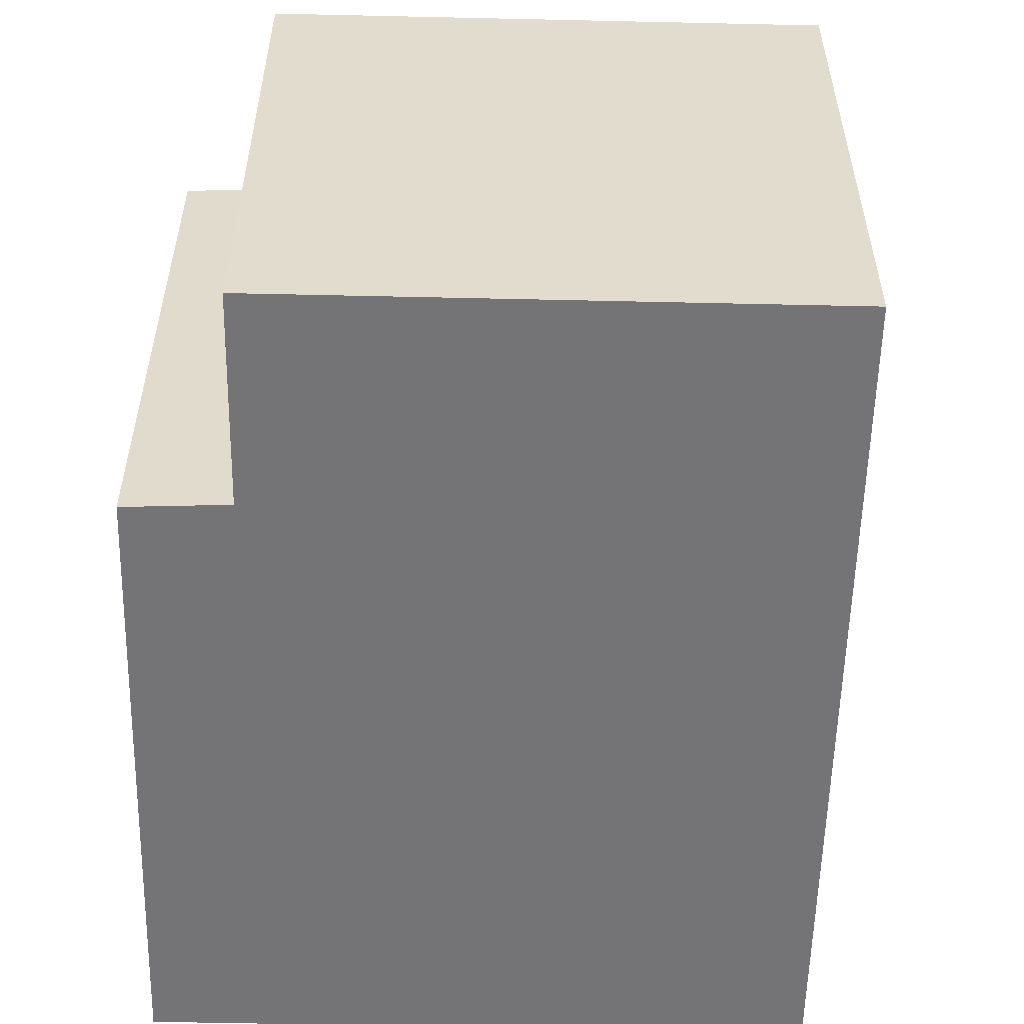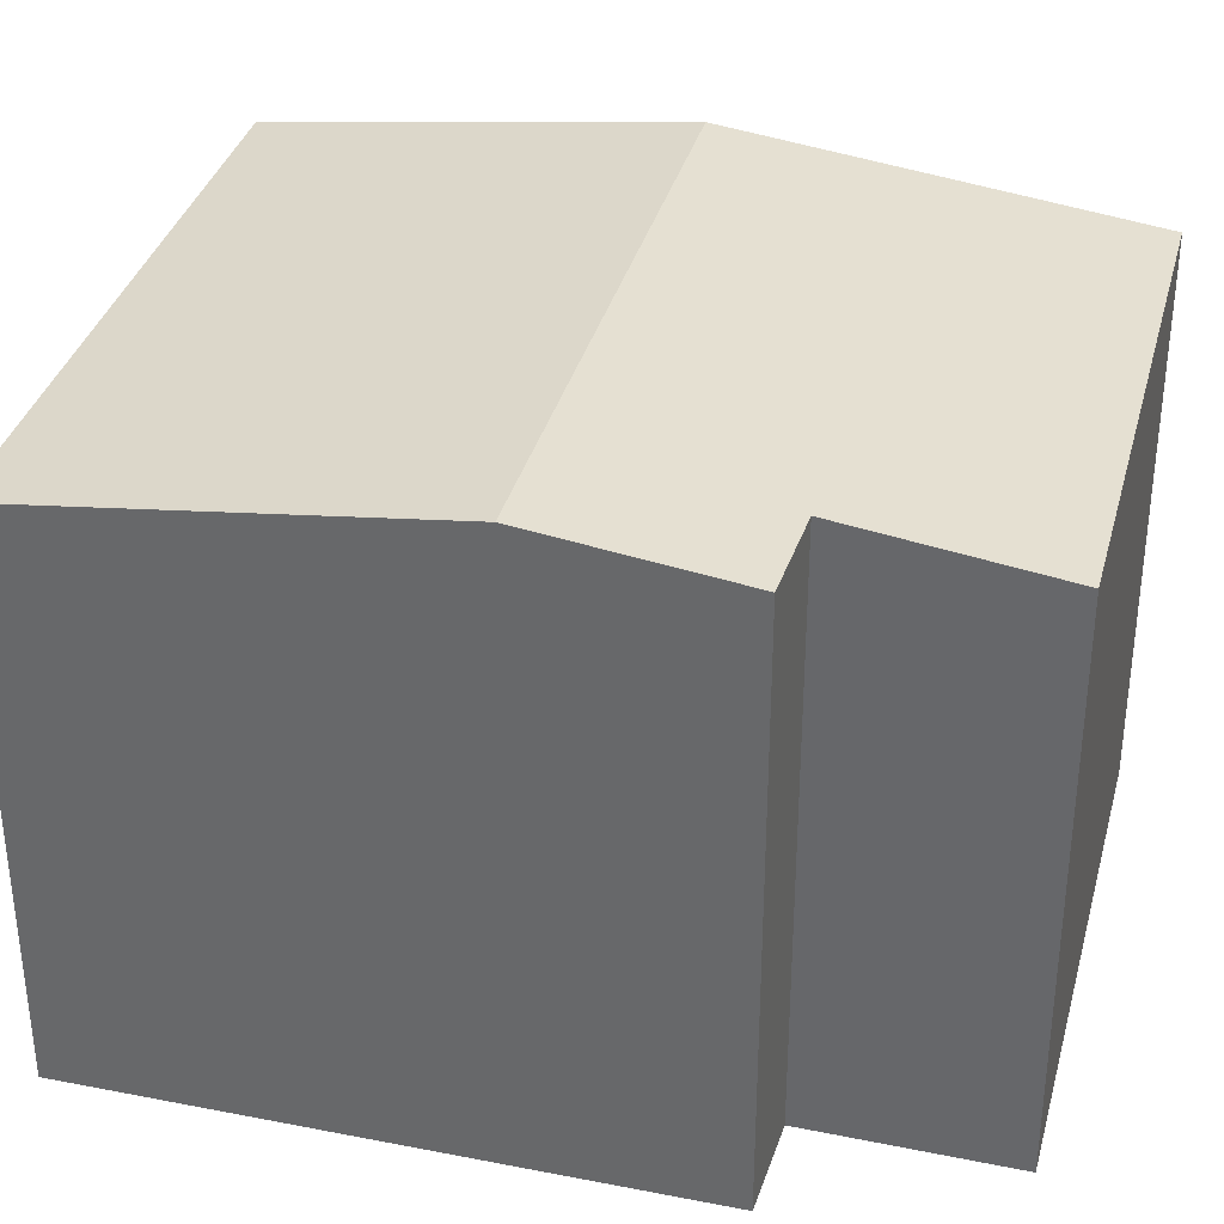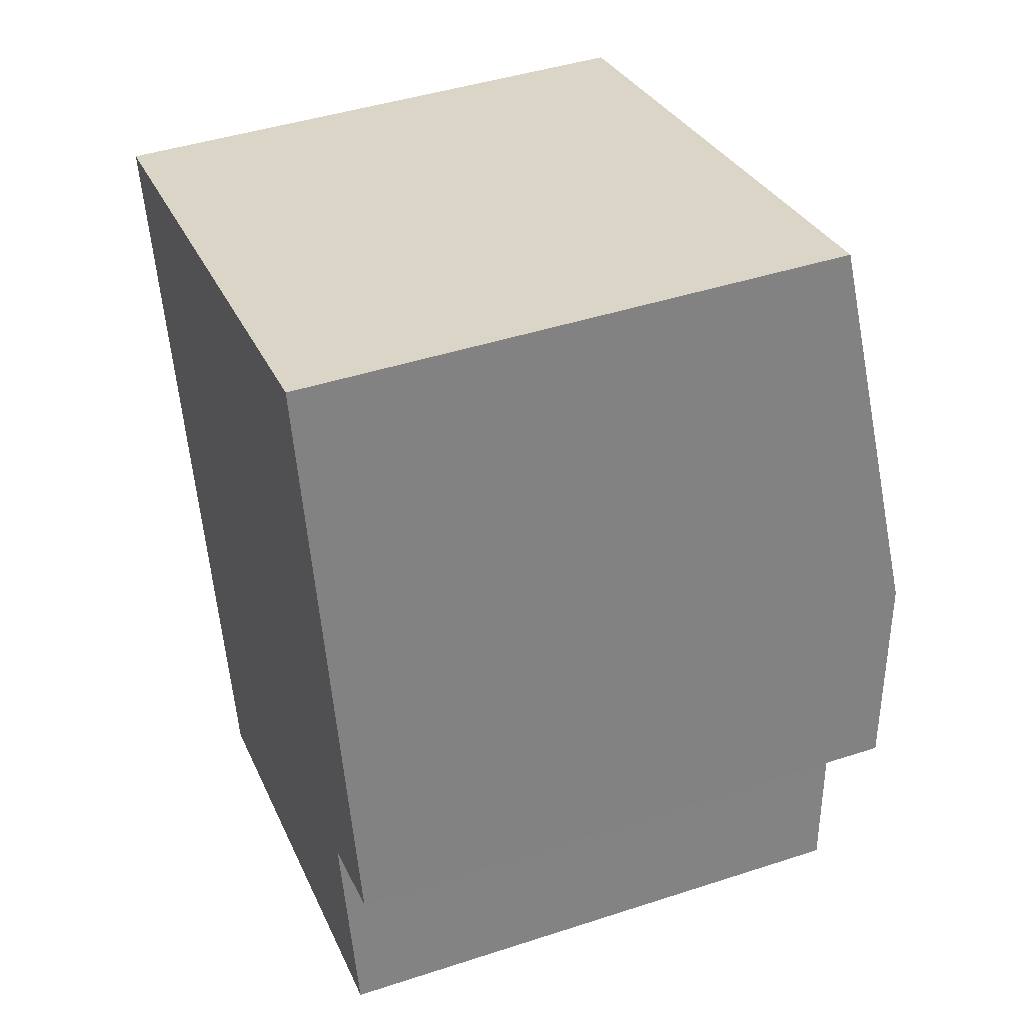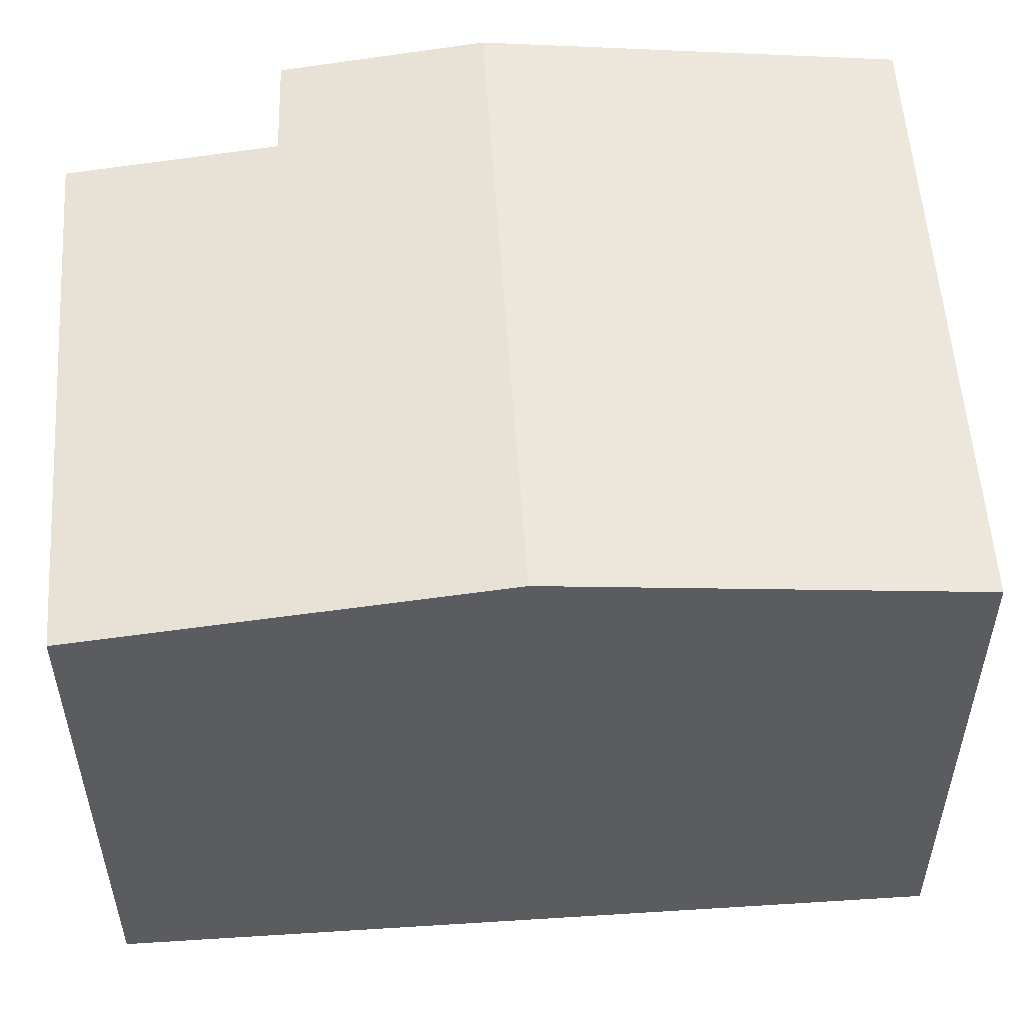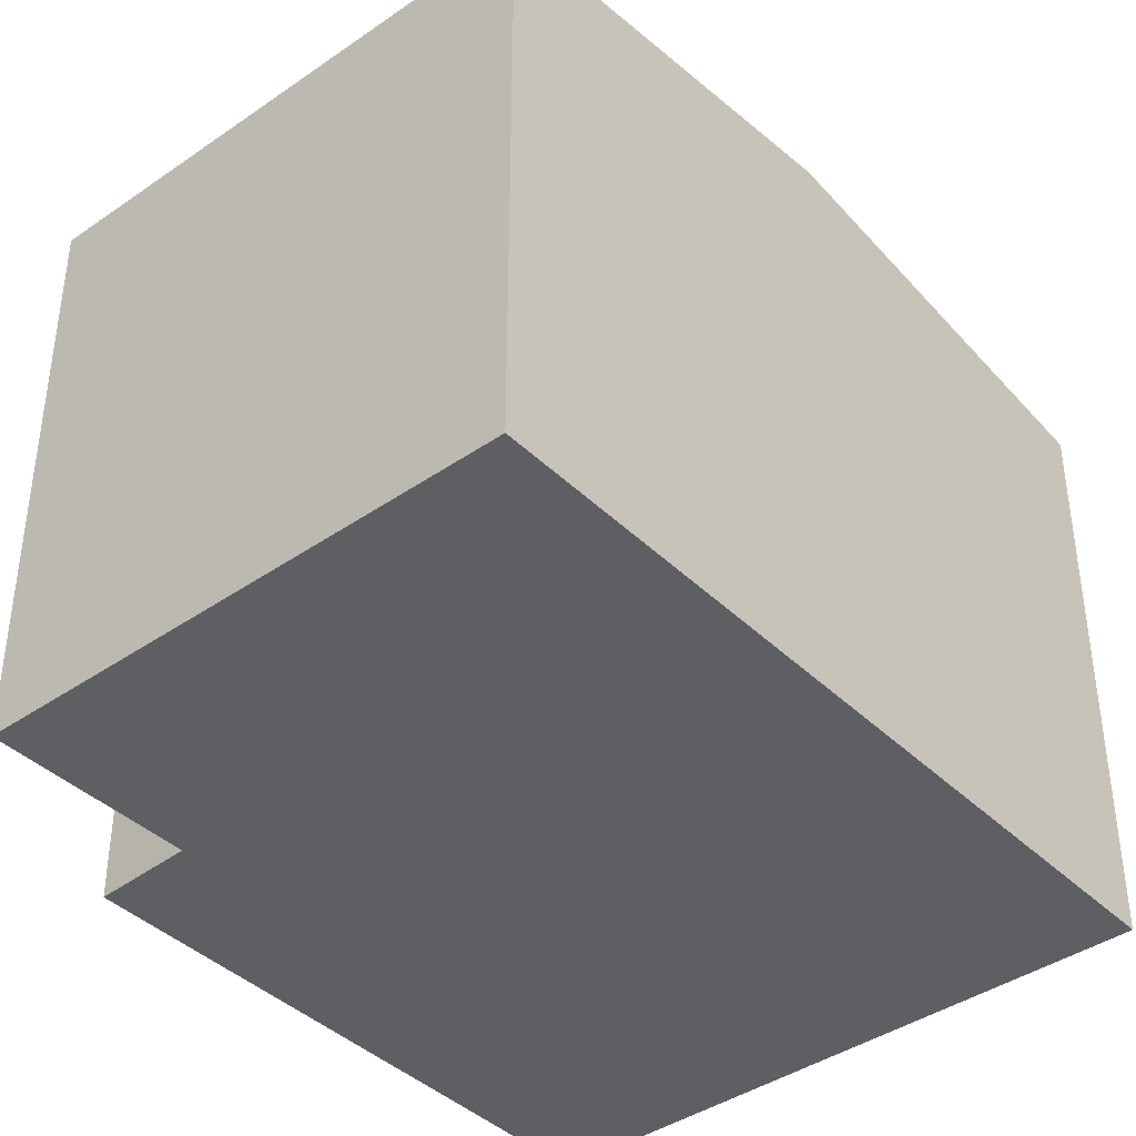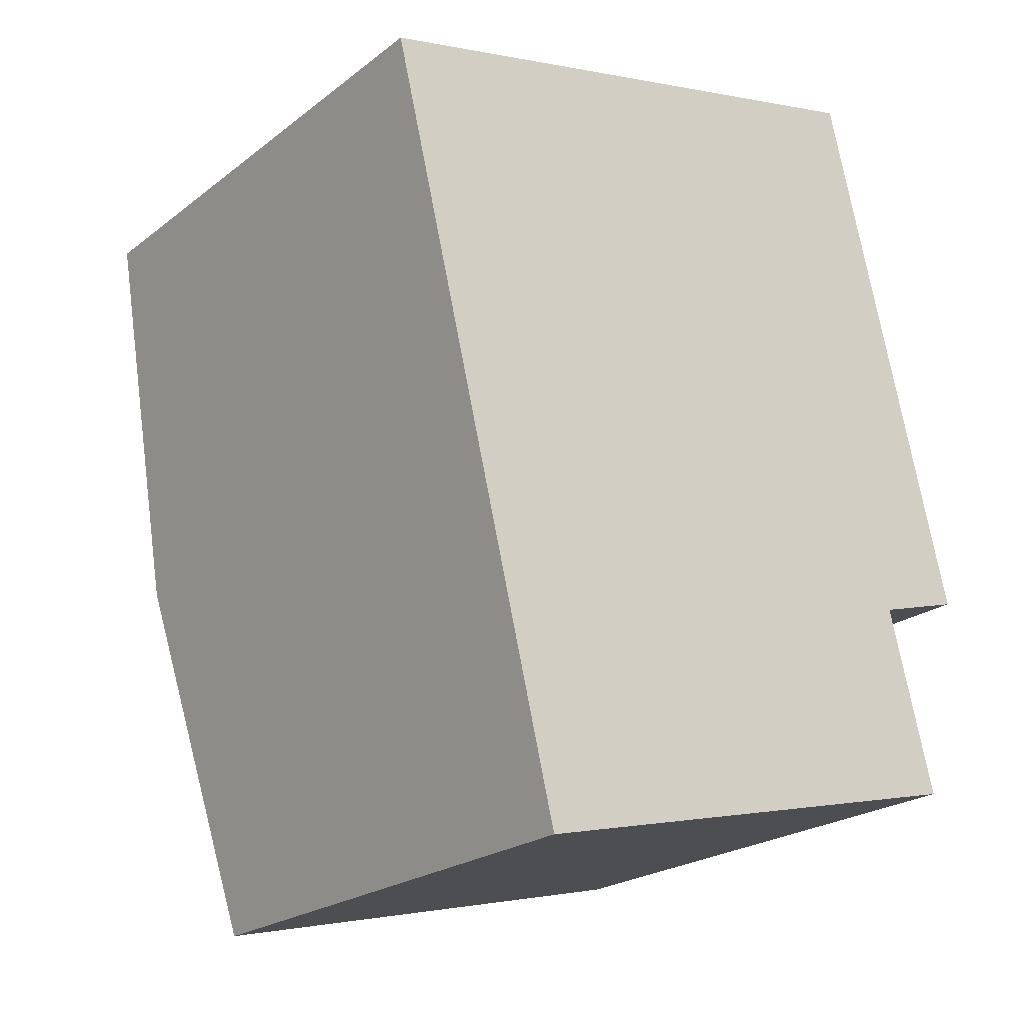
<metadata>
{"format":"obj","ext":"obj","renderer":"f3d","projection":"perspective","resolution":1024,"background":"white","views":[{"elev":-56.3,"azim":165.1,"up":"+Y"},{"elev":35.1,"azim":91.0,"up":"+Y"},{"elev":44.0,"azim":69.1,"up":"+Z"},{"elev":54.8,"azim":-107.4,"up":"+Y"},{"elev":-40.6,"azim":-153.2,"up":"+Y"},{"elev":-22.4,"azim":-37.6,"up":"+Z"}]}
</metadata>
<code>
v  0 2.816 1.724e-16
v  3.539 3.067 -1.225
v  0.474 3.067 -1.965
v  3.065 2.816 0.74
v  0.948 2.816 -3.93
v  3.292 2.943 -2.317
v  3.54 2.816 -3.305
v  3.769 2.945 -2.178
v  3.54 2.024e-16 -3.305
v  0.948 2.406e-16 -3.93
v  3.769 1.334e-16 -2.178
v  3.292 1.419e-16 -2.317
v  0.474 1.203e-16 -1.965
v  0 0 0
v  3.065 -4.531e-17 0.74
v  3.539 7.501e-17 -1.225
g defaultobject
f 1 2 3
f 2 1 4
f 5 6 7
f 6 5 2
f 2 5 3
f 2 8 6
f 9 5 7
f 5 9 10
f 11 6 8
f 6 11 12
f 10 3 5
f 3 10 1
f 1 10 13
f 1 13 14
f 14 4 1
f 4 14 15
f 15 2 4
f 2 15 8
f 8 15 11
f 11 15 16
f 12 7 6
f 7 12 9
f 13 15 14
f 15 13 10
f 15 10 12
f 12 10 9
f 12 16 15
f 16 12 11

</code>
